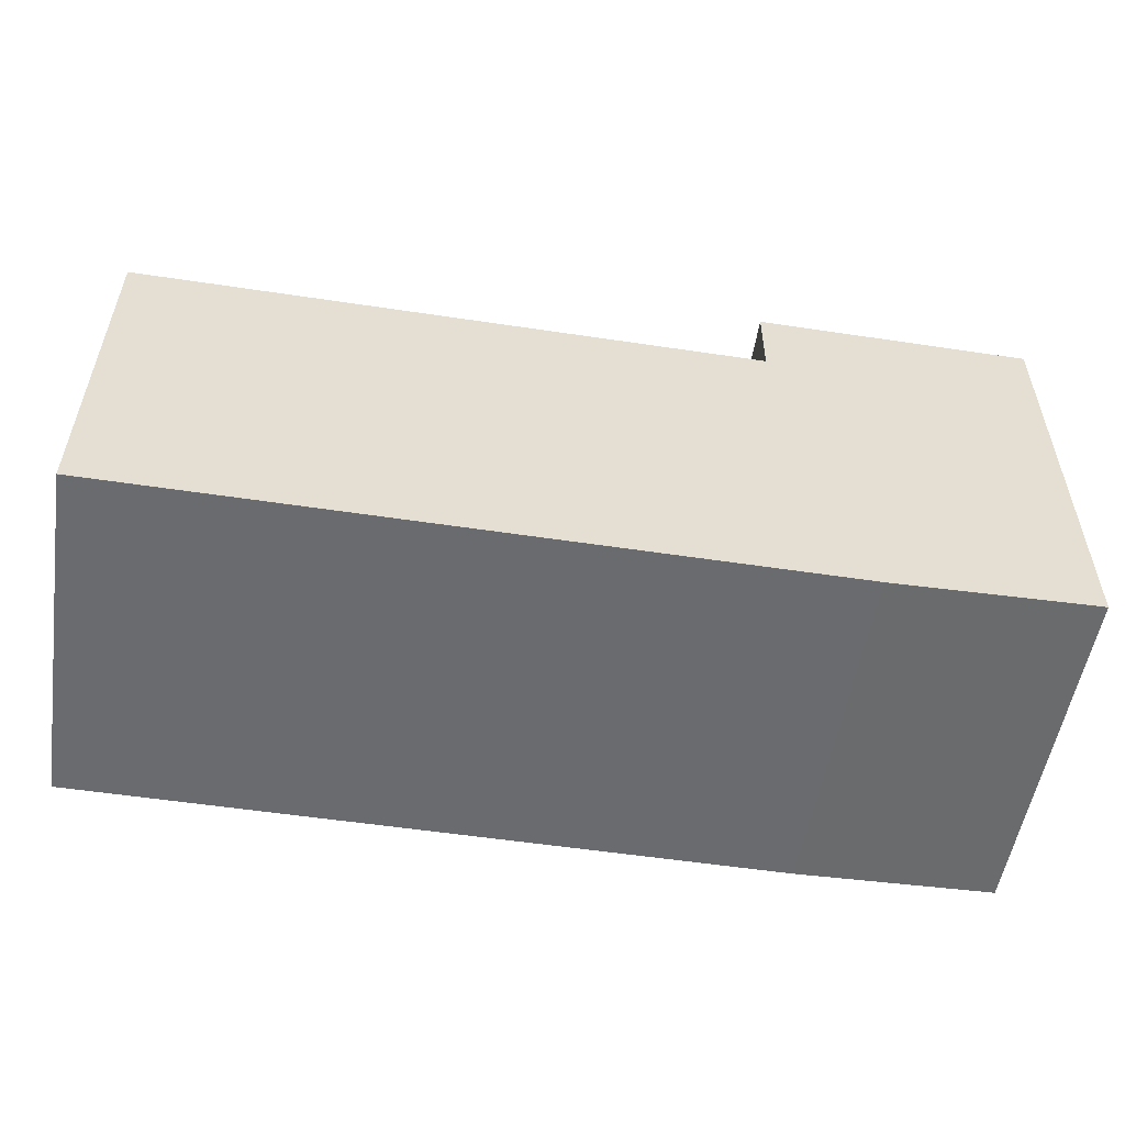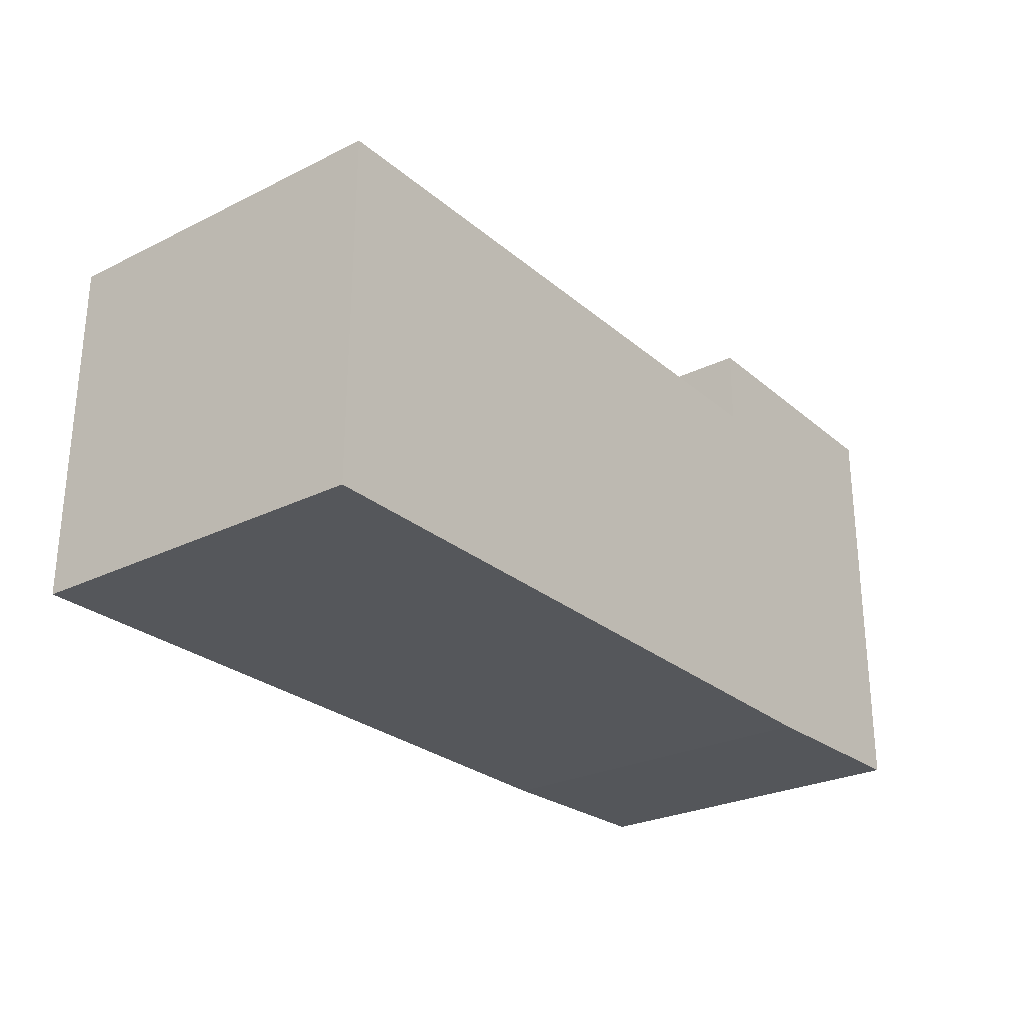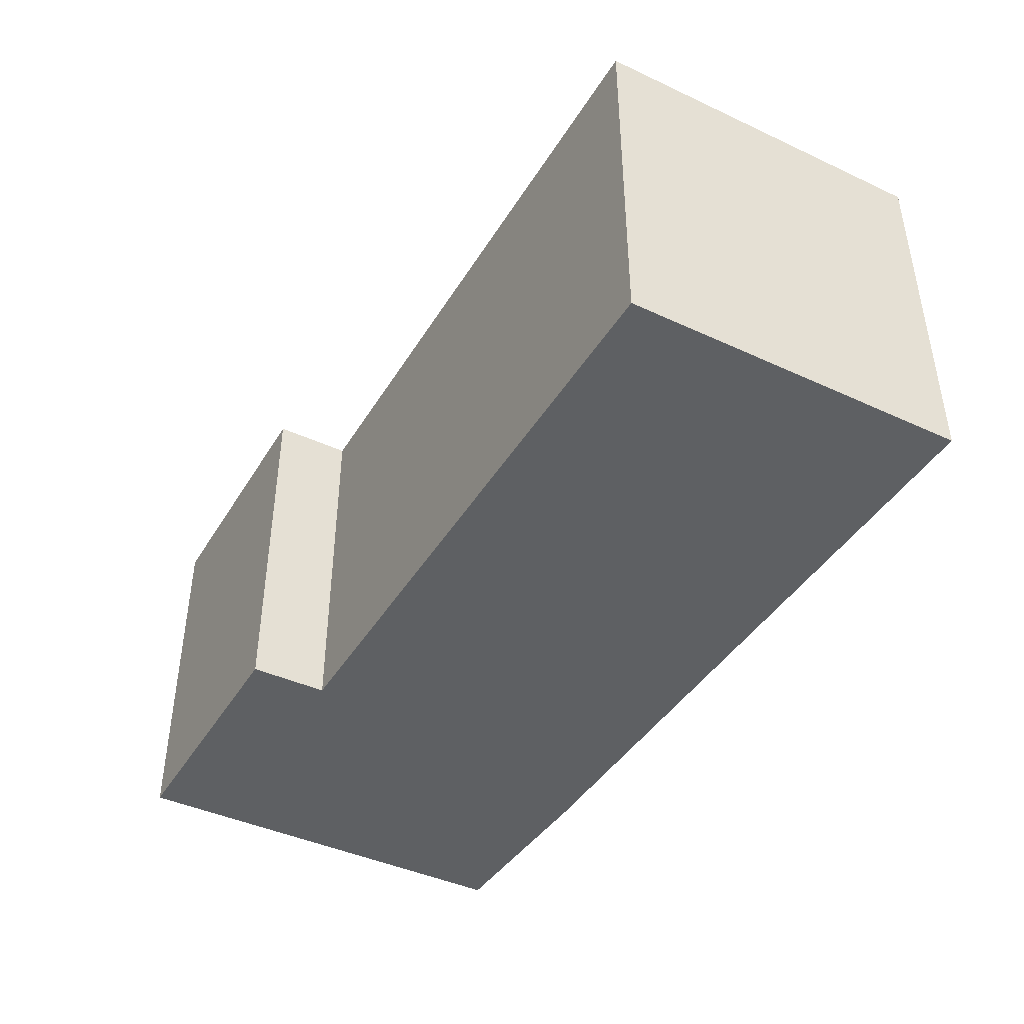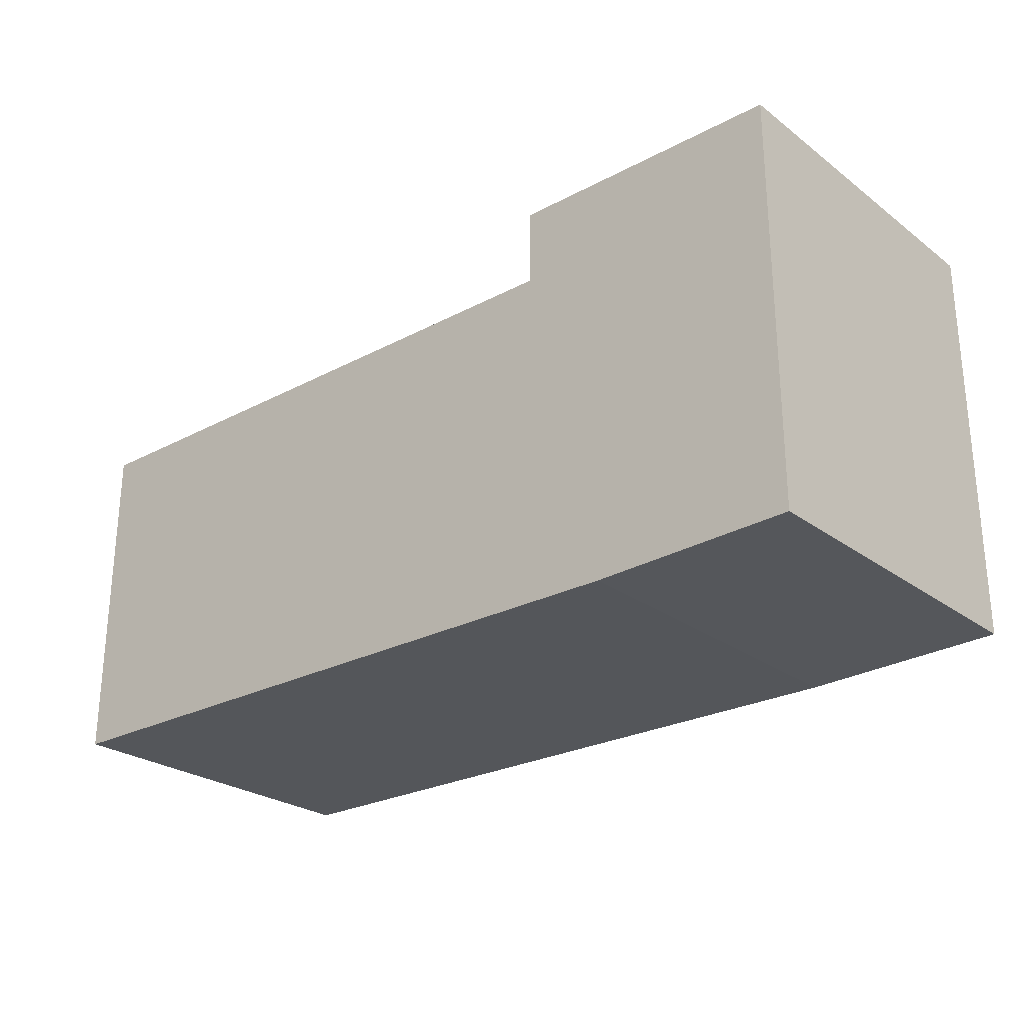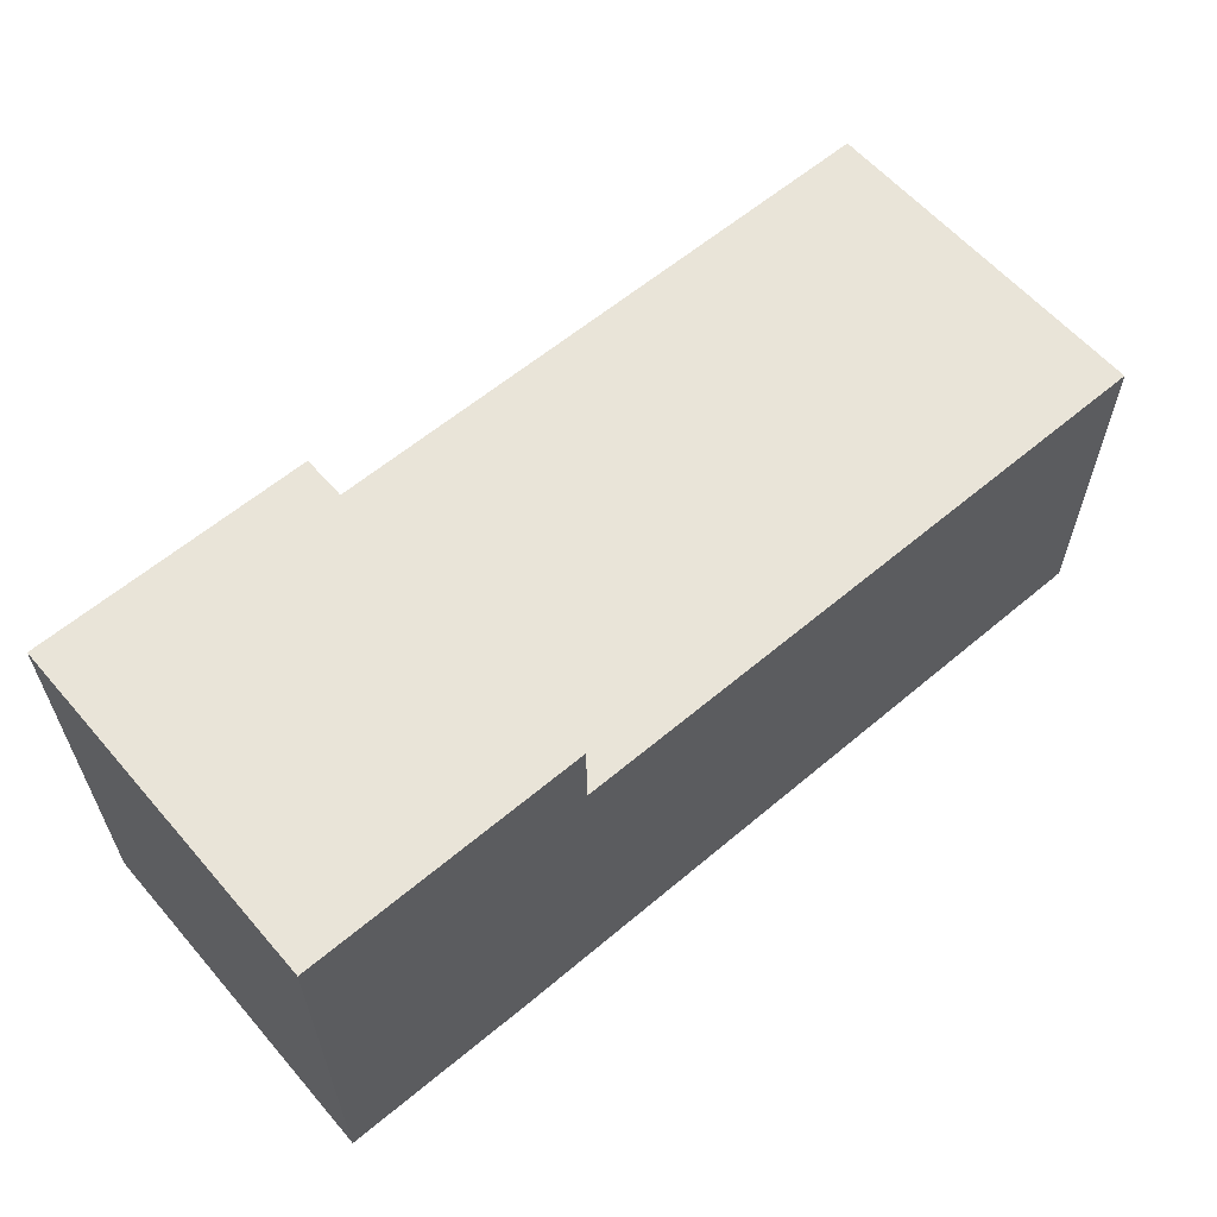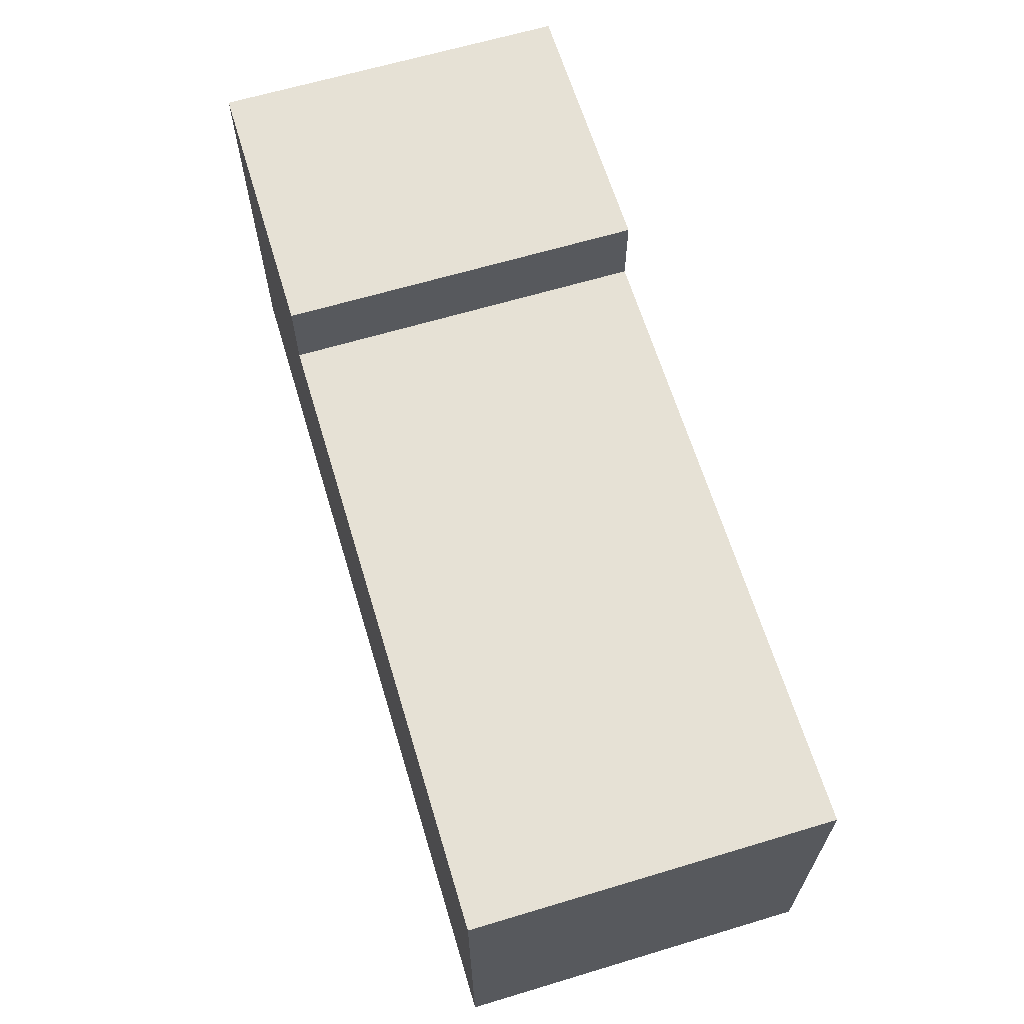
<metadata>
{"format":"obj","ext":"obj","renderer":"f3d","projection":"perspective","resolution":1024,"background":"white","views":[{"elev":-53.3,"azim":171.0,"up":"+Z"},{"elev":-26.5,"azim":127.8,"up":"+Z"},{"elev":-42.2,"azim":60.7,"up":"+Y"},{"elev":-25.7,"azim":-139.5,"up":"+Z"},{"elev":60.2,"azim":-40.7,"up":"+Z"},{"elev":64.5,"azim":73.2,"up":"+Z"}]}
</metadata>
<code>
v  2.833 3.634 4.261
v  2.837 3.634 3.472
v  0.006 3.634 4.247
v  0 3.634 0.09
v  2.054 3.634 -0.055
v  0 3.634 2.225e-16
v  9.257 3.634 -0.021
v  9.24 3.634 3.502
v  9.24 -2.144e-16 3.502
v  9.257 1.286e-18 -0.021
v  2.833 -2.609e-16 4.261
v  2.837 -2.126e-16 3.472
v  2.054 3.368e-18 -0.055
v  0 0 0
v  0.006 -2.601e-16 4.247
v  0 -5.511e-18 0.09
g defaultobject
f 1 2 3
f 4 5 6
f 5 4 3
f 5 3 7
f 7 3 2
f 7 2 8
f 9 7 8
f 7 9 10
f 11 2 1
f 2 11 12
f 10 5 7
f 5 10 13
f 13 6 5
f 6 13 14
f 14 4 6
f 4 14 3
f 3 14 15
f 15 14 16
f 15 1 3
f 1 15 11
f 12 8 2
f 8 12 9
f 9 12 10
f 13 16 14
f 16 13 15
f 15 13 10
f 15 10 12
f 15 12 11

</code>
